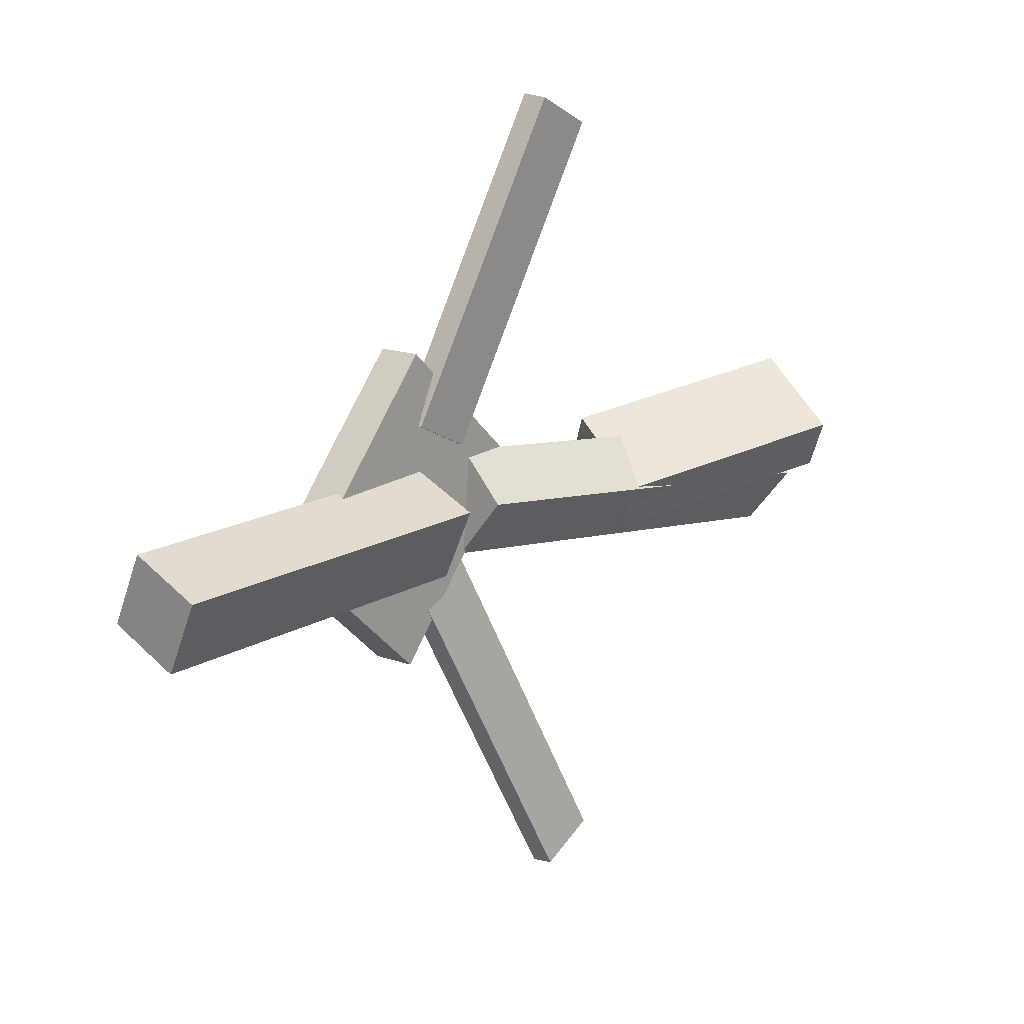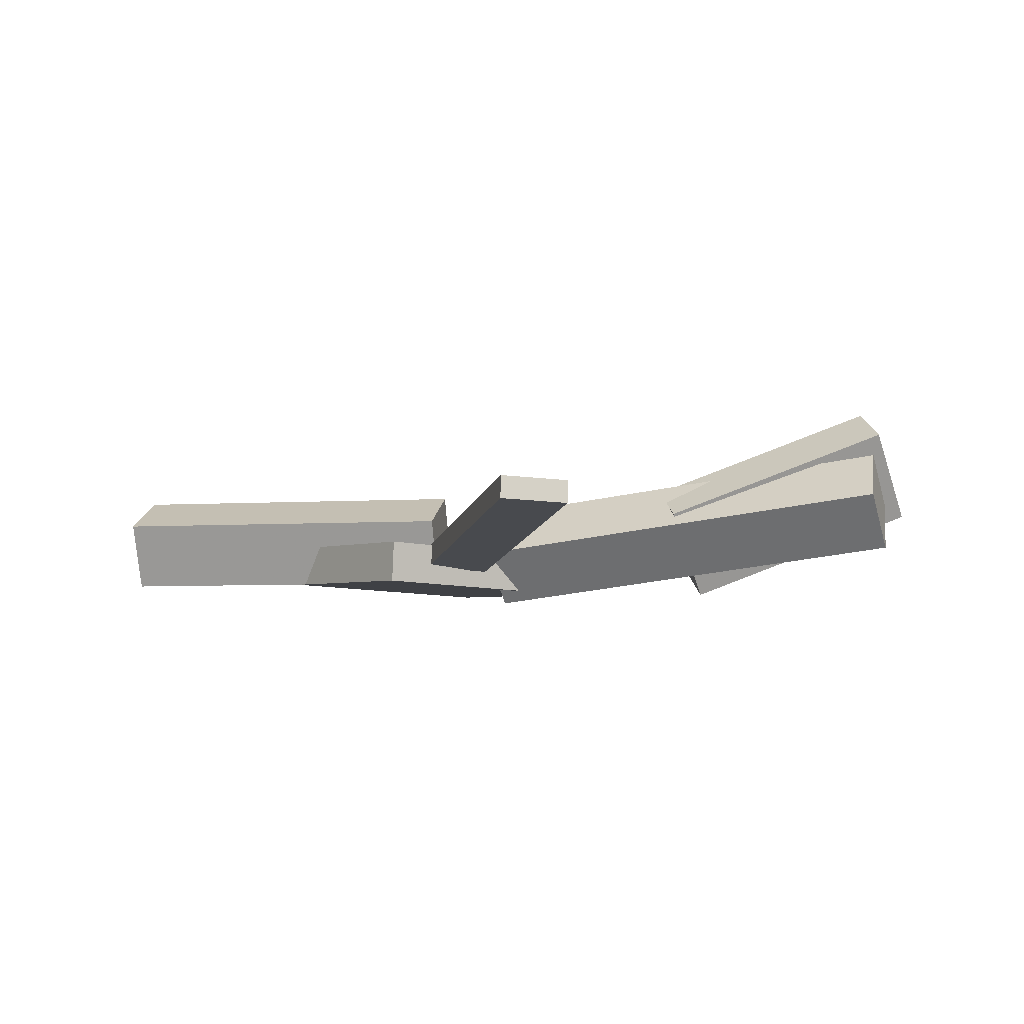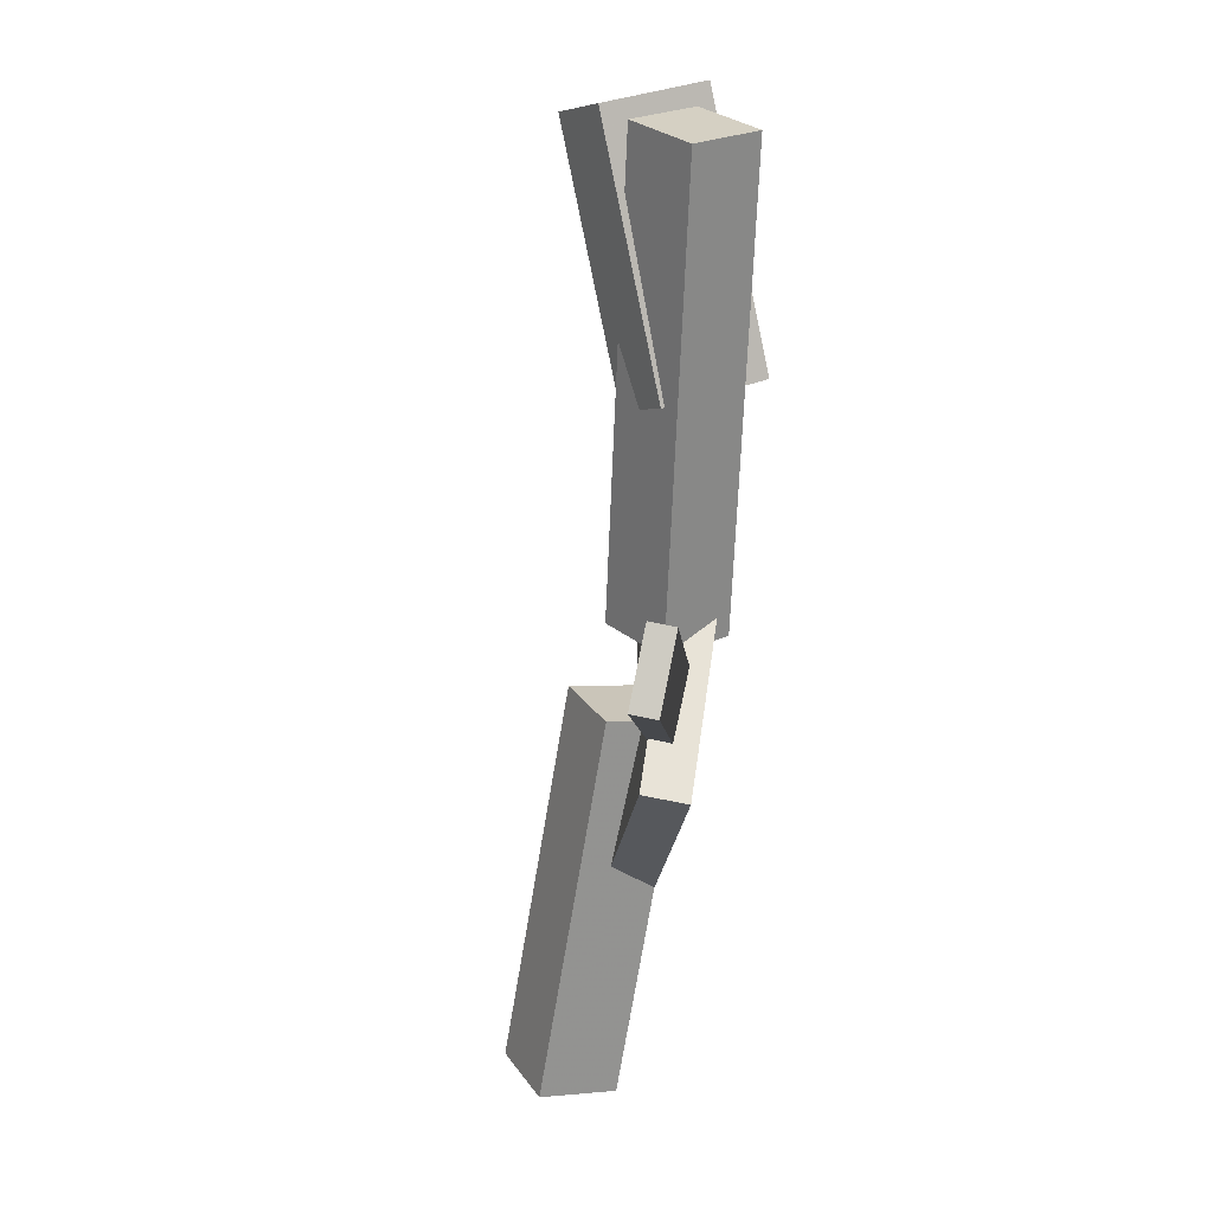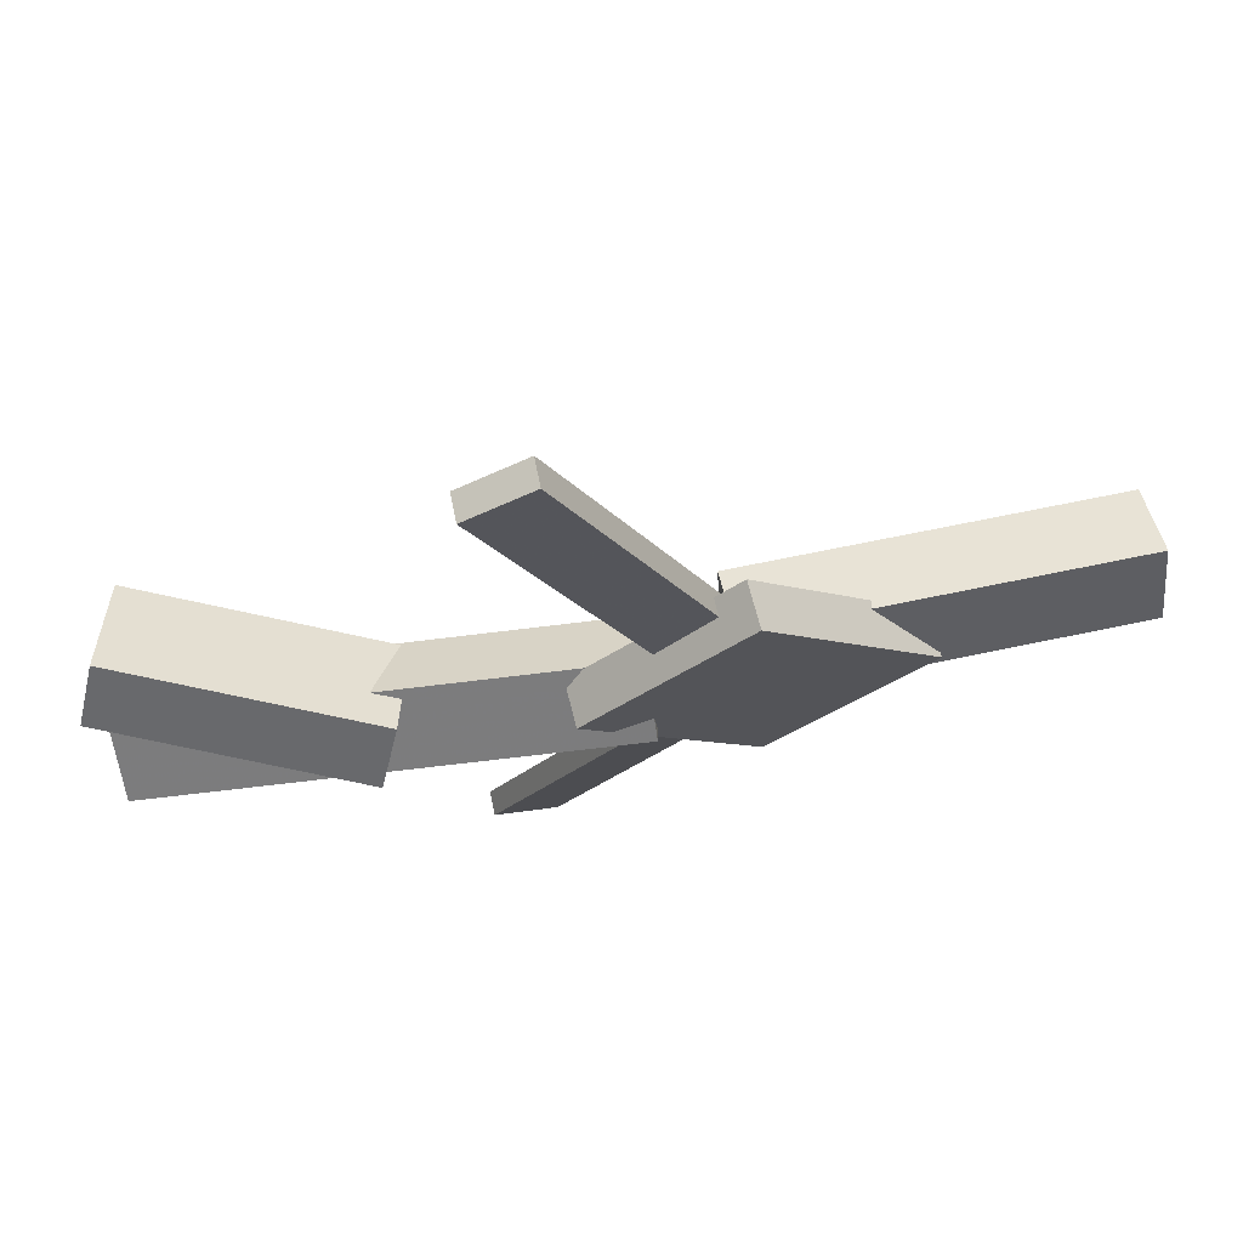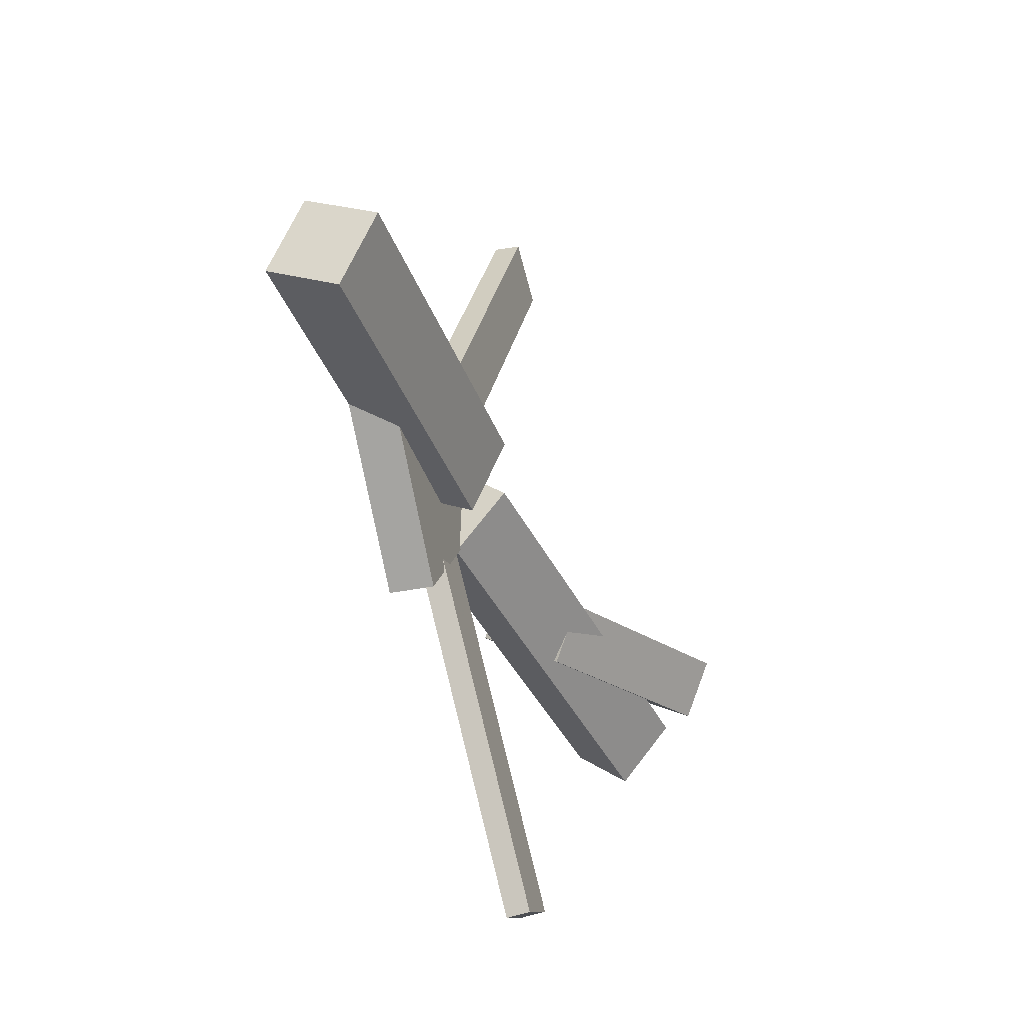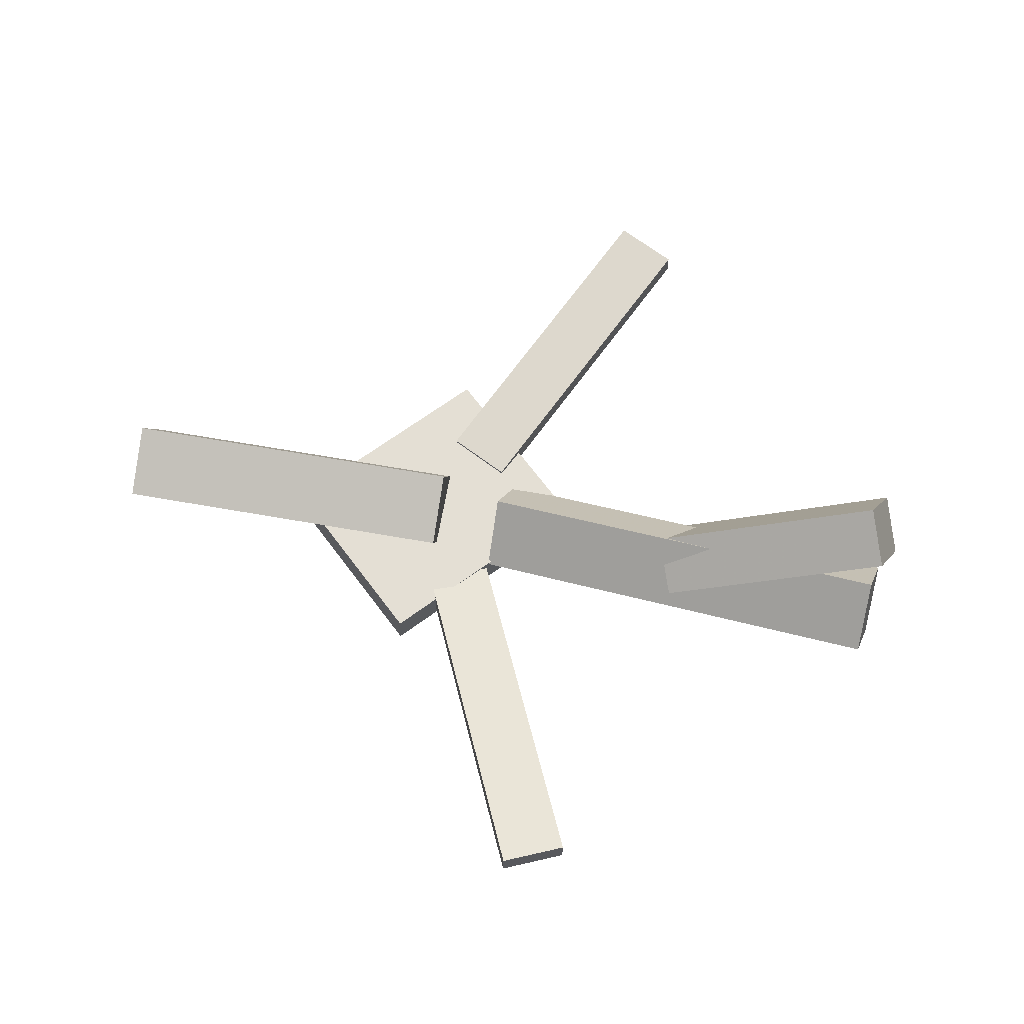
<metadata>
{"format":"obj","ext":"obj","renderer":"f3d","projection":"perspective","resolution":1024,"background":"white","views":[{"elev":15.8,"azim":130.4,"up":"+Z"},{"elev":-5.5,"azim":-169.0,"up":"+Y"},{"elev":-70.1,"azim":-99.5,"up":"+Z"},{"elev":70.0,"azim":-12.1,"up":"+Z"},{"elev":-34.4,"azim":107.3,"up":"+Z"},{"elev":66.8,"azim":-169.2,"up":"+Y"}]}
</metadata>
<code>
v 0.05672 -0.0553 -0.0652
v 0.009276 -0.05779 -0.04367
v 0.05659 -0.0729 -0.06753
v 0.009147 -0.07539 -0.04599
v -0.05923 -0.02126 -0.3167
v -0.1067 -0.02376 -0.2952
v -0.05936 -0.03887 -0.319
v -0.1068 -0.04136 -0.2975
f 1.0 7.0 5.0
f 1.0 3.0 7.0
f 1.0 4.0 3.0
f 1.0 2.0 4.0
f 3.0 8.0 7.0
f 3.0 4.0 8.0
f 5.0 7.0 8.0
f 5.0 8.0 6.0
f 1.0 5.0 6.0
f 1.0 6.0 2.0
f 2.0 6.0 8.0
f 2.0 8.0 4.0
v 0.06005 -0.05715 0.04042
v 0.341 -0.05757 0.03667
v 0.0598 -0.003457 0.01565
v 0.3408 -0.003883 0.01191
v 0.05928 -0.08269 -0.01496
v 0.3402 -0.08312 -0.01871
v 0.05903 -0.029 -0.03972
v 0.34 -0.02943 -0.04347
f 9.0 15.0 13.0
f 9.0 11.0 15.0
f 9.0 12.0 11.0
f 9.0 10.0 12.0
f 11.0 16.0 15.0
f 11.0 12.0 16.0
f 13.0 15.0 16.0
f 13.0 16.0 14.0
f 9.0 13.0 14.0
f 9.0 14.0 10.0
f 10.0 14.0 16.0
f 10.0 16.0 12.0
v -0.3306 -0.01588 -0.07404
v -0.3396 -0.05865 -0.03882
v -0.3306 0.02272 -0.02718
v -0.3396 -0.02004 0.008043
v 0.008527 -0.05858 -0.0389
v -0.0005075 -0.1013 -0.003678
v 0.00853 -0.01998 0.007967
v -0.0005044 -0.06274 0.04319
f 17.0 23.0 21.0
f 17.0 19.0 23.0
f 17.0 20.0 19.0
f 17.0 18.0 20.0
f 19.0 24.0 23.0
f 19.0 20.0 24.0
f 21.0 23.0 24.0
f 21.0 24.0 22.0
f 17.0 21.0 22.0
f 17.0 22.0 18.0
f 18.0 22.0 24.0
f 18.0 24.0 20.0
v -0.1042 -0.02941 0.2926
v -0.0566 -0.02819 0.3158
v 0.01361 -0.05274 0.0517
v 0.06119 -0.05152 0.07484
v -0.1045 -0.04976 0.2944
v -0.05696 -0.04854 0.3176
v 0.01326 -0.07309 0.0535
v 0.06084 -0.07188 0.07664
f 25.0 31.0 29.0
f 25.0 27.0 31.0
f 25.0 28.0 27.0
f 25.0 26.0 28.0
f 27.0 32.0 31.0
f 27.0 28.0 32.0
f 29.0 31.0 32.0
f 29.0 32.0 30.0
f 25.0 29.0 30.0
f 25.0 30.0 26.0
f 26.0 30.0 32.0
f 26.0 32.0 28.0
v -0.319 0.06476 0.02452
v -0.3354 0.04189 -0.01608
v -0.3373 -0.003347 0.07029
v -0.3537 -0.02622 0.0297
v -0.1424 -0.004443 -0.007801
v -0.1588 -0.02732 -0.0484
v -0.1607 -0.07256 0.03797
v -0.1771 -0.09543 -0.002623
f 33.0 39.0 37.0
f 33.0 35.0 39.0
f 33.0 36.0 35.0
f 33.0 34.0 36.0
f 35.0 40.0 39.0
f 35.0 36.0 40.0
f 37.0 39.0 40.0
f 37.0 40.0 38.0
f 33.0 37.0 38.0
f 33.0 38.0 34.0
f 34.0 38.0 40.0
f 34.0 40.0 36.0
v 0.1911 -0.08261 -0.009101
v 0.07657 -0.08649 -0.1132
v 0.1898 -0.04908 -0.00892
v 0.07527 -0.05295 -0.113
v 0.06384 -0.0883 0.1312
v -0.05073 -0.09217 0.0271
v 0.06254 -0.05476 0.1314
v -0.05203 -0.05864 0.02728
f 41.0 47.0 45.0
f 41.0 43.0 47.0
f 41.0 44.0 43.0
f 41.0 42.0 44.0
f 43.0 48.0 47.0
f 43.0 44.0 48.0
f 45.0 47.0 48.0
f 45.0 48.0 46.0
f 41.0 45.0 46.0
f 41.0 46.0 42.0
f 42.0 46.0 48.0
f 42.0 48.0 44.0

</code>
